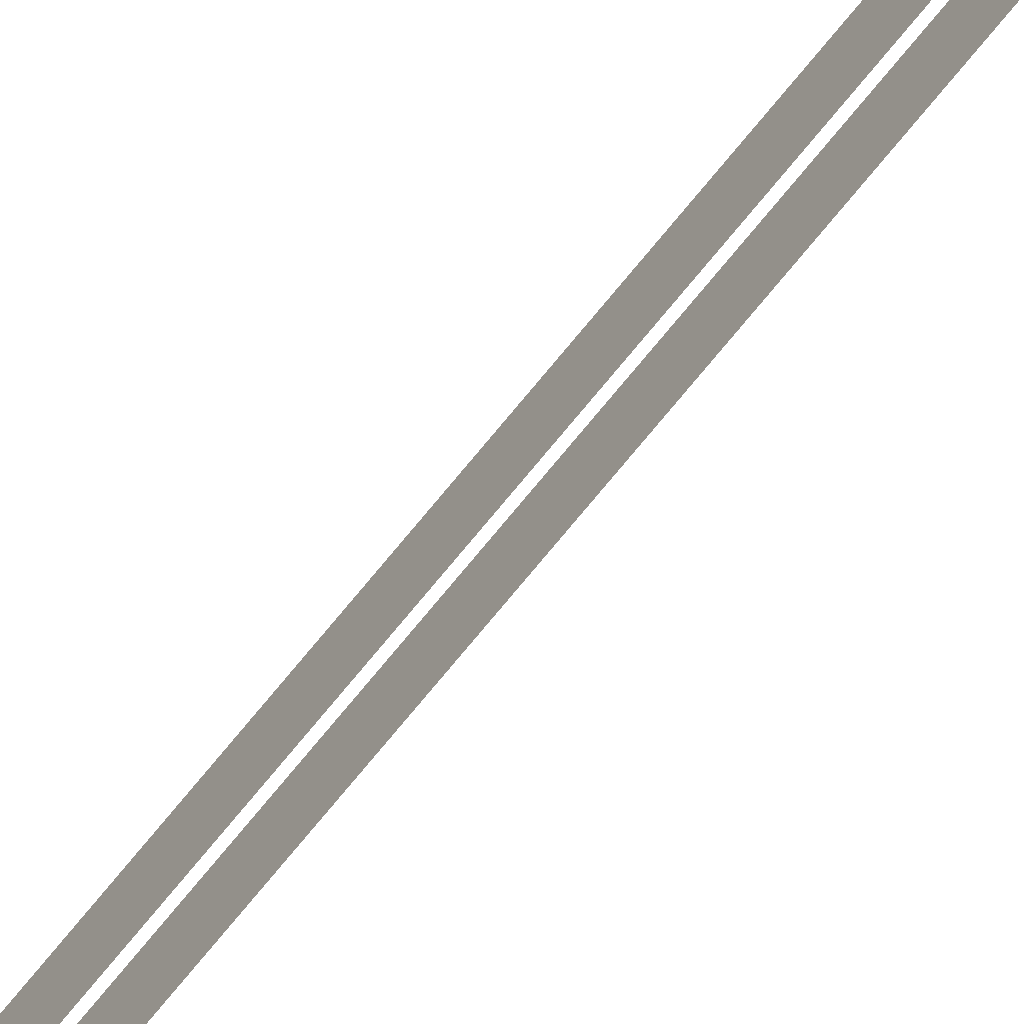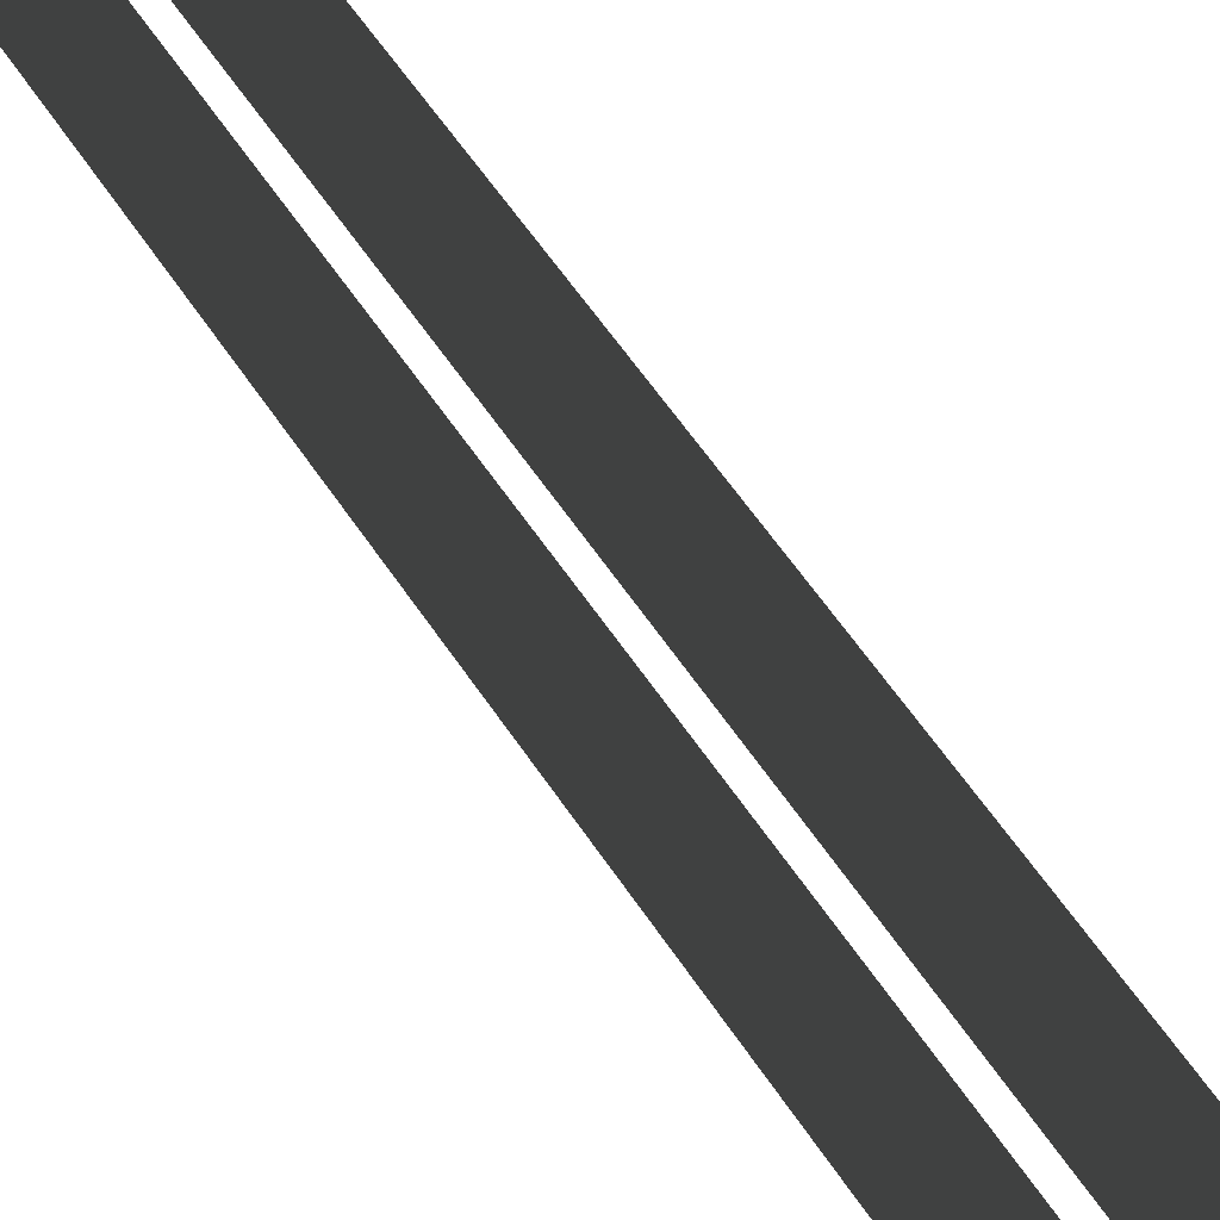
<metadata>
{"format":"obj","ext":"obj","renderer":"f3d","projection":"perspective","resolution":1024,"background":"white","views":[{"elev":-66.5,"azim":-38.0,"up":"+Y"},{"elev":12.2,"azim":170.8,"up":"+Y"}]}
</metadata>
<code>
g default
v -3.394 -8.694 3.52
v 3.394 -8.694 3.52
v -3.394 8.694 3.52
v 3.394 8.694 3.52
v -3.394 8.694 0
v 3.394 8.694 0
v -3.394 -8.694 0
v 3.394 -8.694 0
v -3.101 -8.694 400
v 3.687 -8.694 400
v -3.101 8.694 400
v 3.687 8.694 400
v -3.101 8.694 396.5
v 3.687 8.694 396.5
v -3.101 -8.694 396.5
v 3.687 -8.694 396.5
v 0 5.62 3.52
v 0 0.6293 3.52
v 0 5.62 396.5
v 0 0.6293 396.5
v 0 -0.6293 3.52
v 0 -5.62 3.52
v 0 -0.6293 396.5
v 0 -5.62 396.5
g Wires_2_A_LOD1 Wires_2_A
f 1 2 4 3
f 3 4 6 5
f 5 6 8 7
f 7 8 2 1
f 7 1 3 5
f 9 10 12 11
f 11 12 14 13
f 13 14 16 15
f 15 16 10 9
f 15 9 11 13
f 20 19 17 18
f 24 23 21 22
f 16 14 12 10
f 8 6 4 2

</code>
